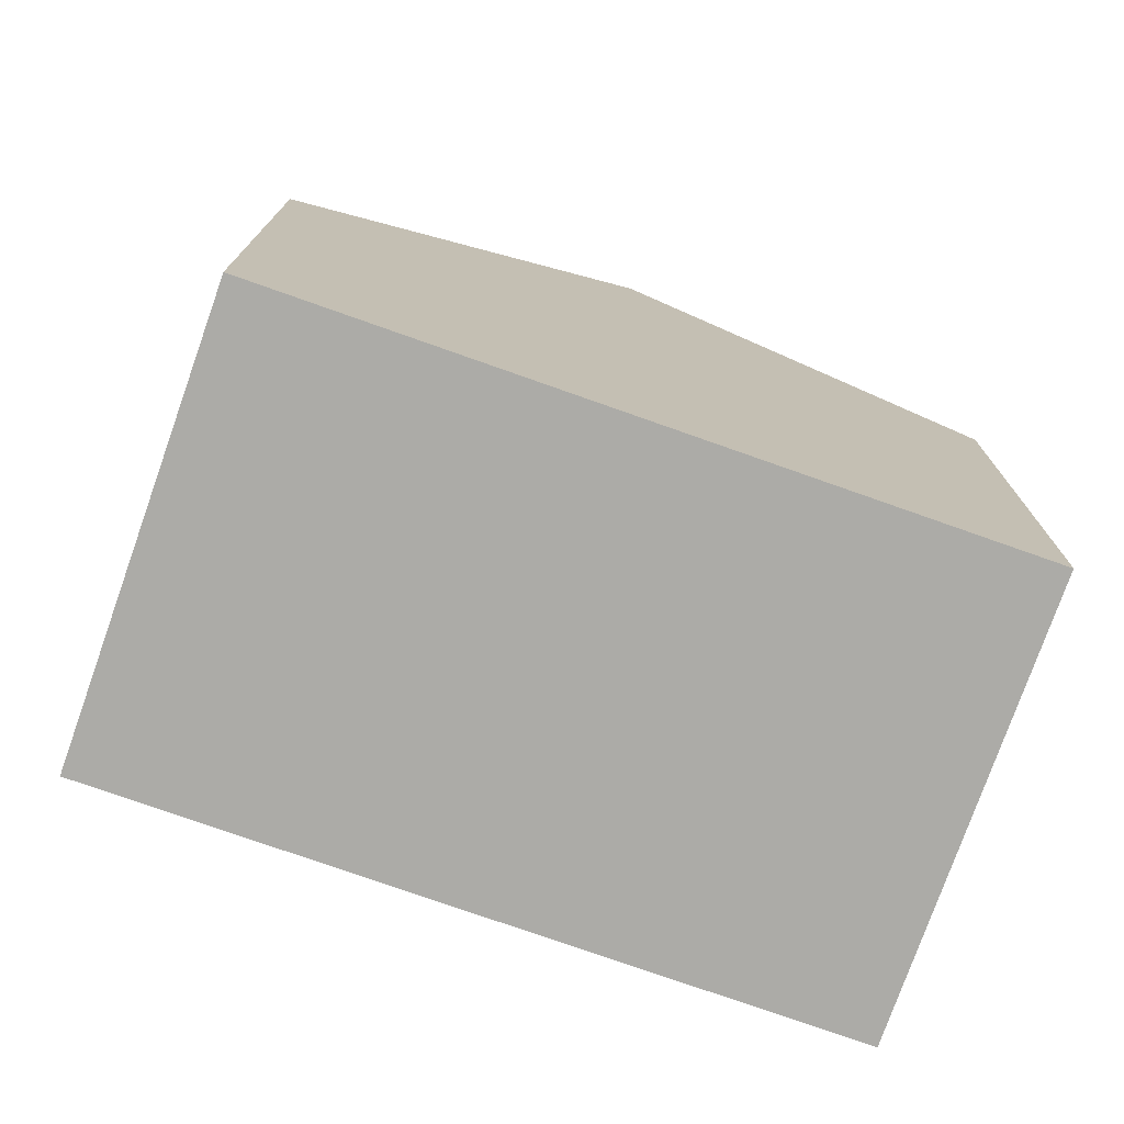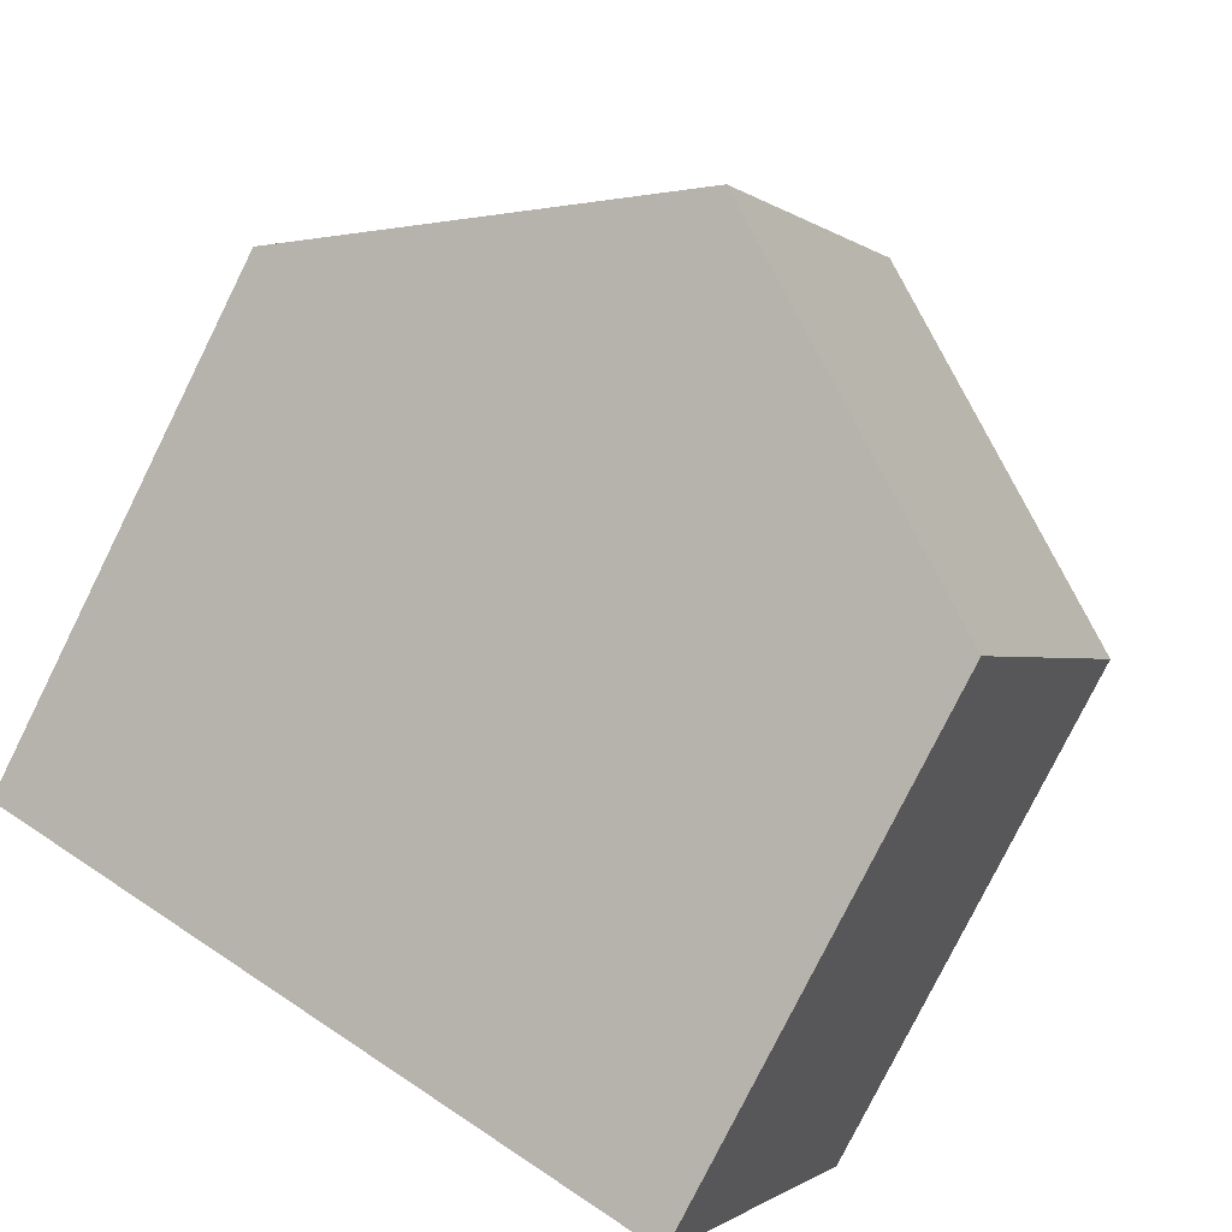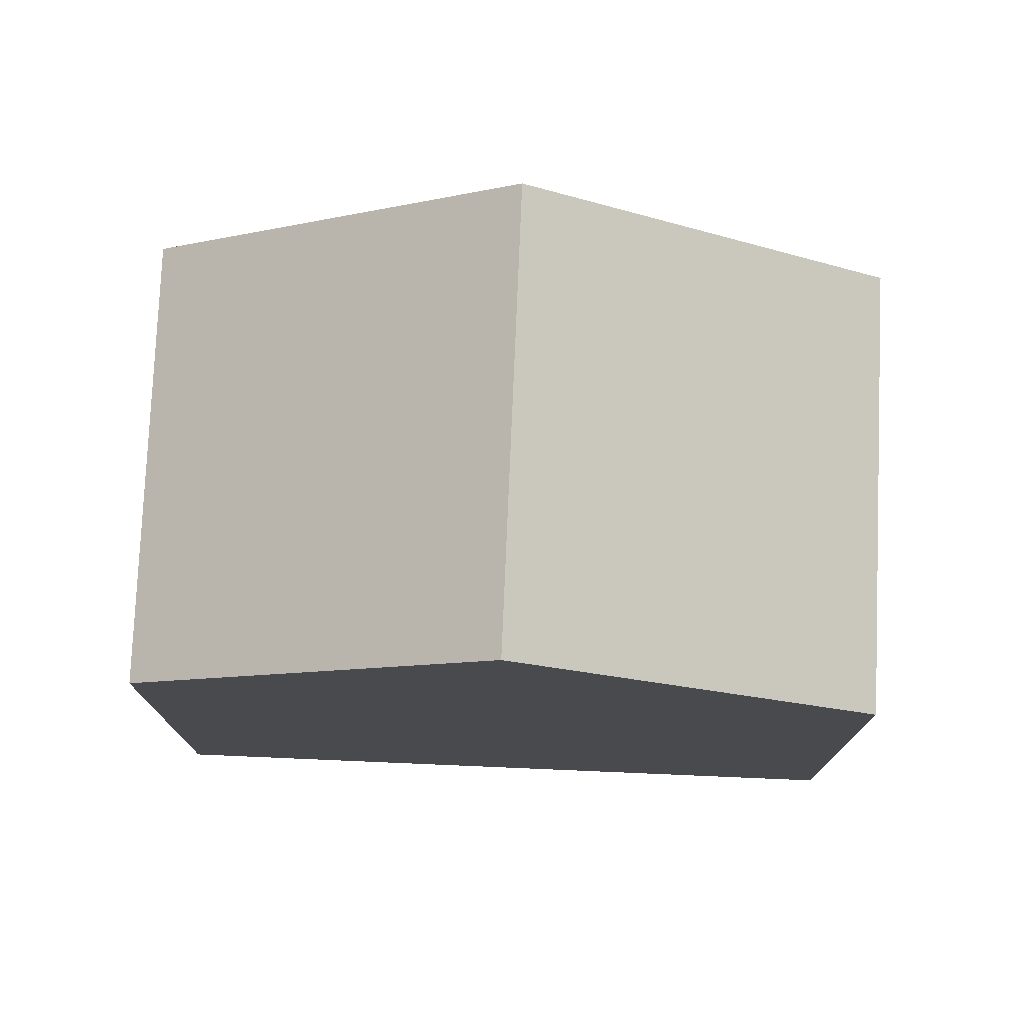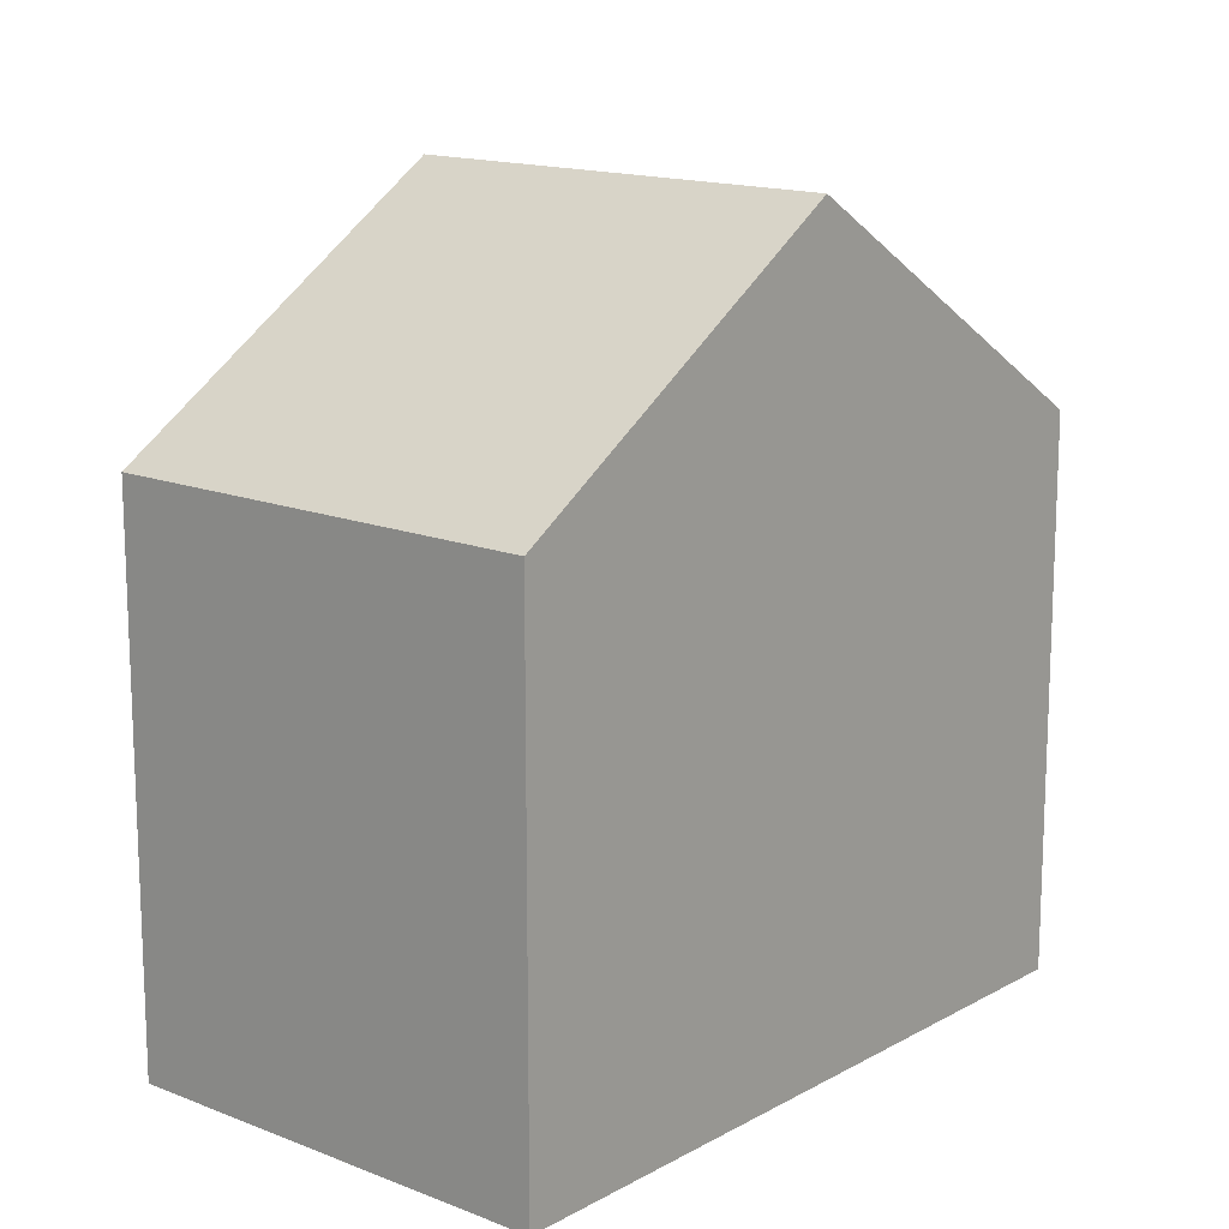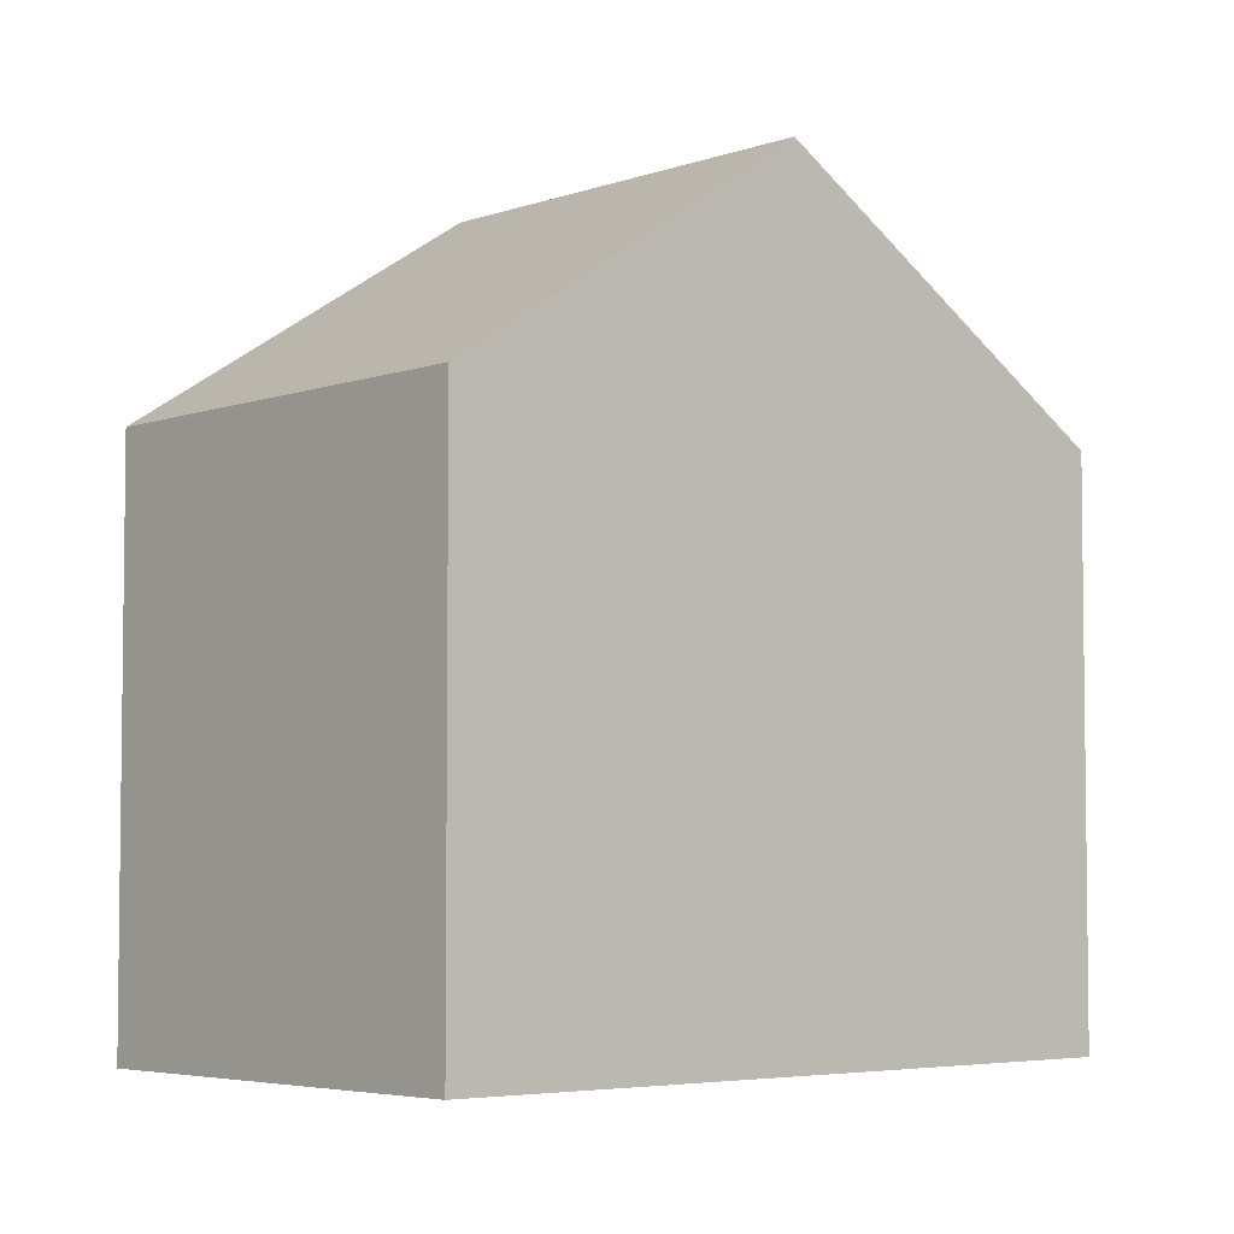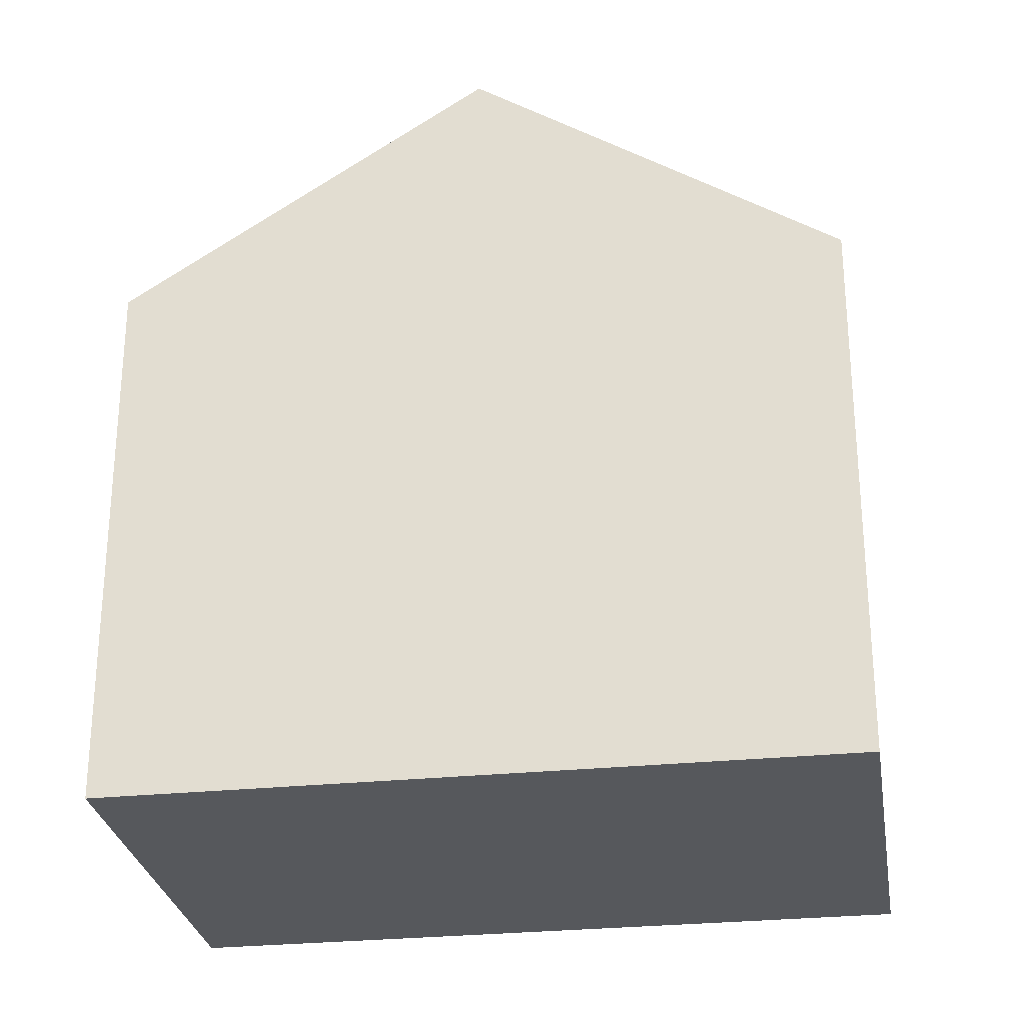
<metadata>
{"format":"obj","ext":"obj","renderer":"f3d","projection":"perspective","resolution":1024,"background":"white","views":[{"elev":-76.3,"azim":135.5,"up":"+Y"},{"elev":-79.4,"azim":153.5,"up":"+Z"},{"elev":77.1,"azim":-22.6,"up":"+Y"},{"elev":15.0,"azim":105.3,"up":"+Y"},{"elev":-4.7,"azim":113.5,"up":"+Y"},{"elev":-28.0,"azim":163.9,"up":"+Y"}]}
</metadata>
<code>
v  5.635 13.22 2.632
v  14.49 9.291 -1.637
v  8.859 13.22 -4.27
v  13.12 9.292 1.305
v  11.27 9.294 5.263
v  0 9.291 5.689e-16
v  3.224 9.291 -6.902
v  2.793 11.24 1.305
v  0 0 0
v  11.27 -3.223e-16 5.263
v  2.793 -7.991e-17 1.305
v  5.635 -1.612e-16 2.632
v  14.49 1.002e-16 -1.637
v  13.12 -7.991e-17 1.305
v  3.224 4.226e-16 -6.902
v  8.859 2.615e-16 -4.27
g defaultobject
f 1 2 3
f 2 1 4
f 4 1 5
f 6 3 7
f 3 6 1
f 1 6 8
f 9 8 6
f 8 9 1
f 1 9 5
f 5 9 10
f 10 9 11
f 10 11 12
f 10 4 5
f 4 10 2
f 2 10 13
f 13 10 14
f 13 3 2
f 3 13 7
f 7 13 15
f 15 13 16
f 15 6 7
f 6 15 9
f 12 14 10
f 14 12 13
f 13 12 11
f 13 11 16
f 16 11 9
f 16 9 15

</code>
